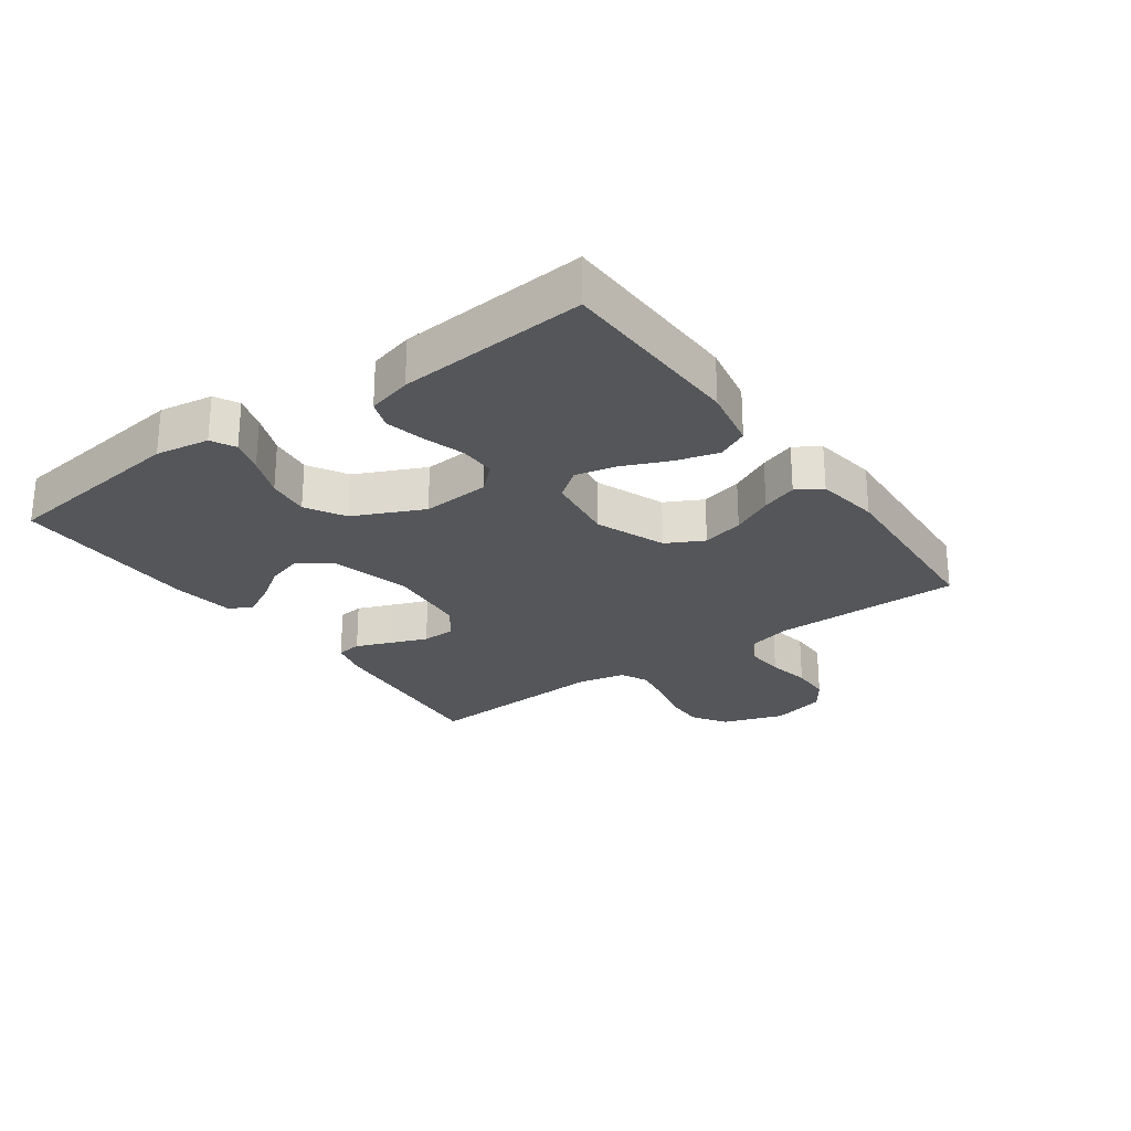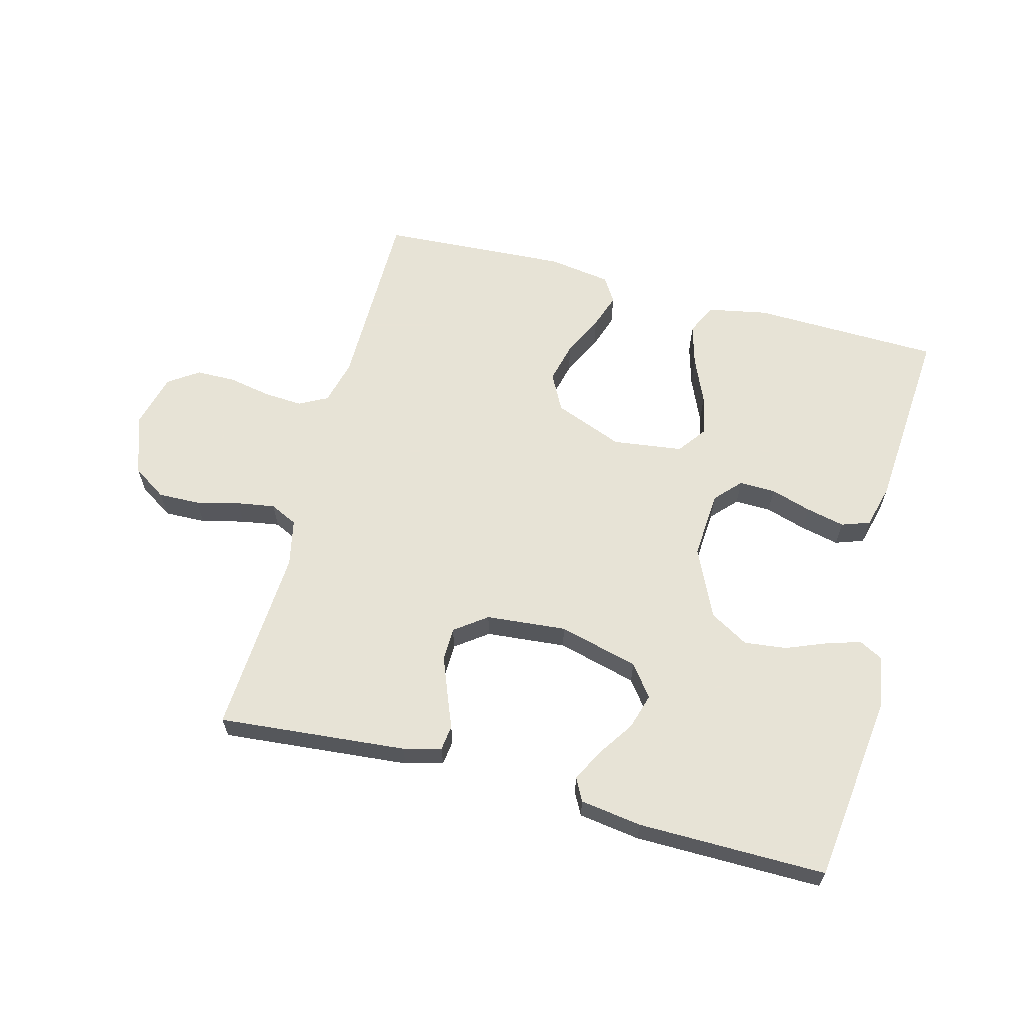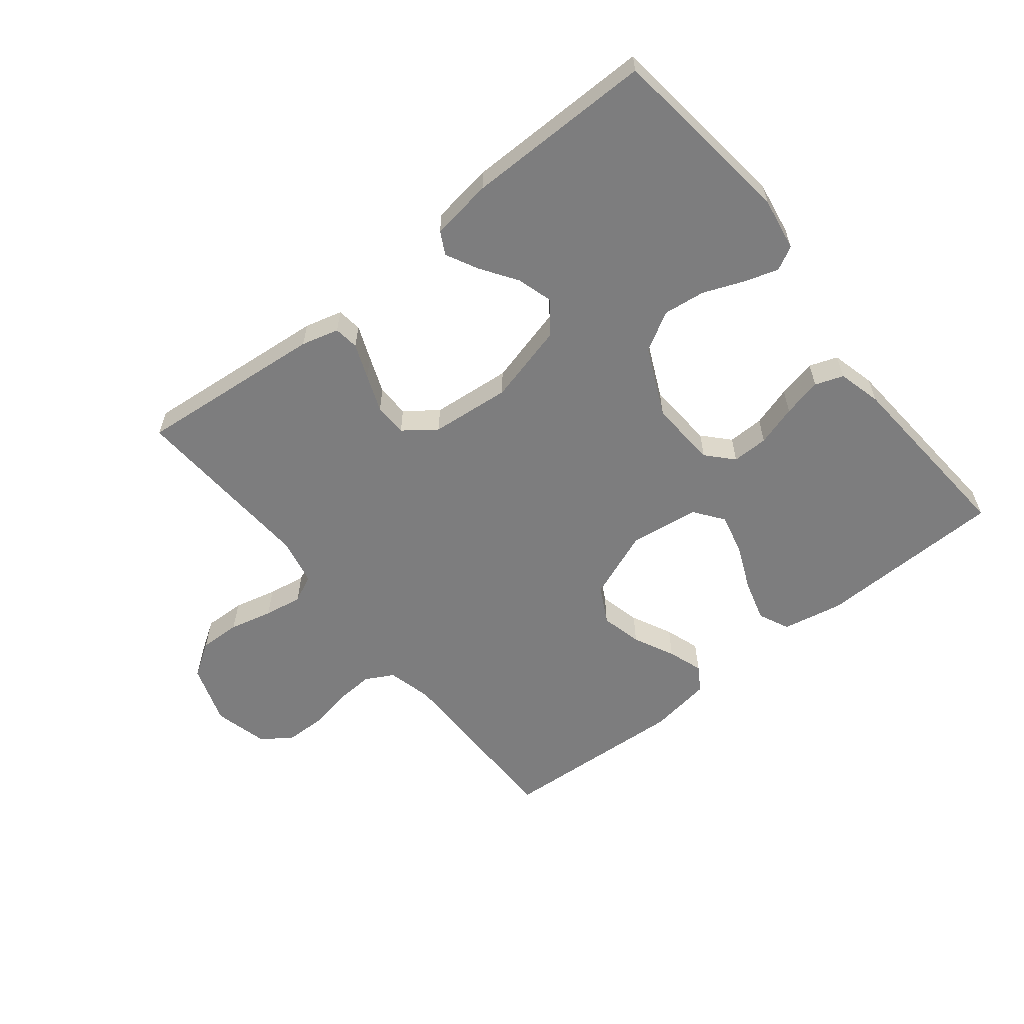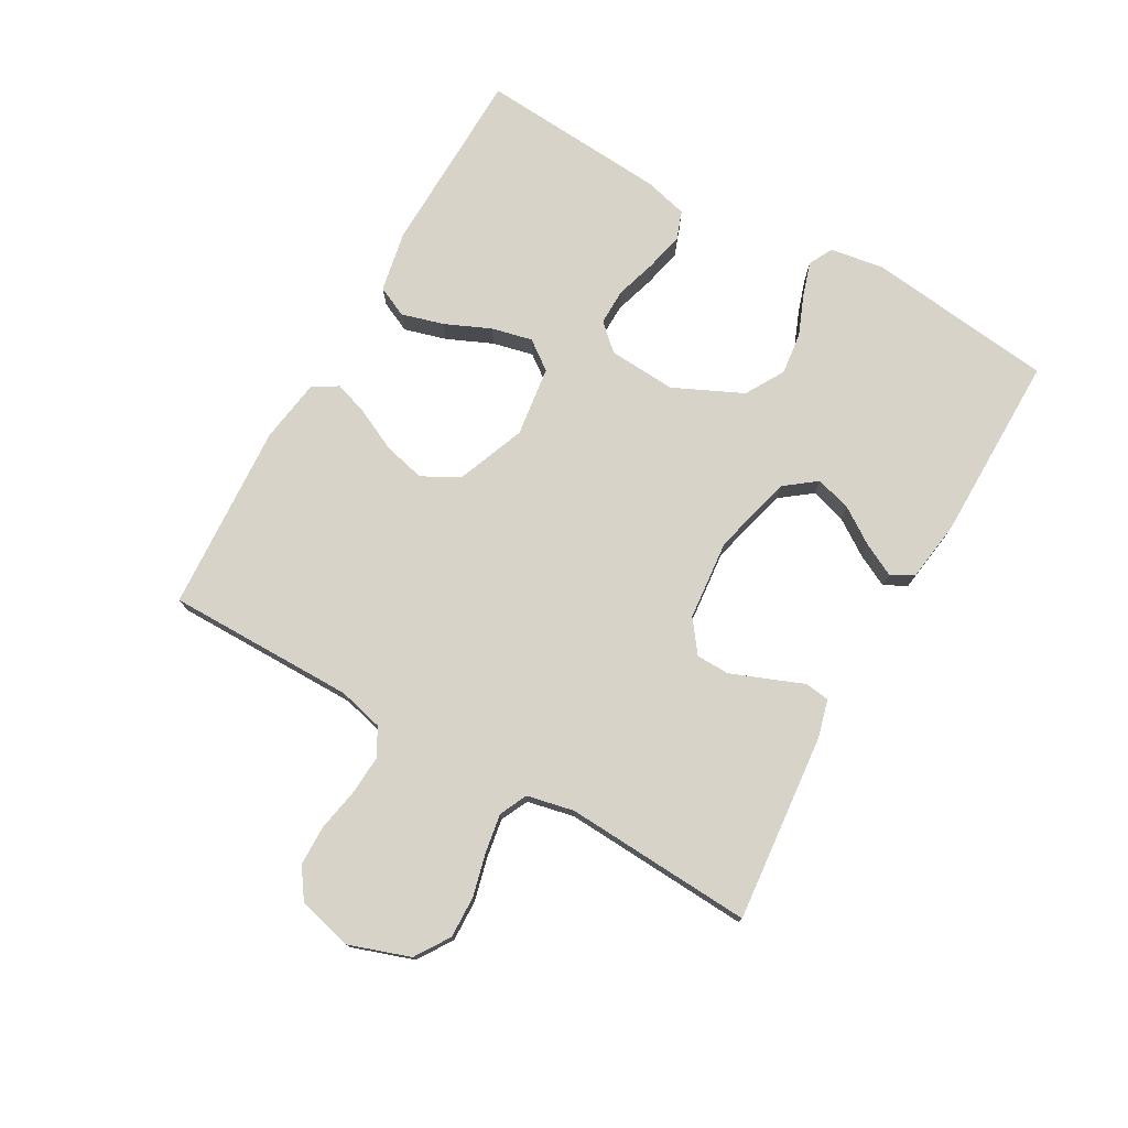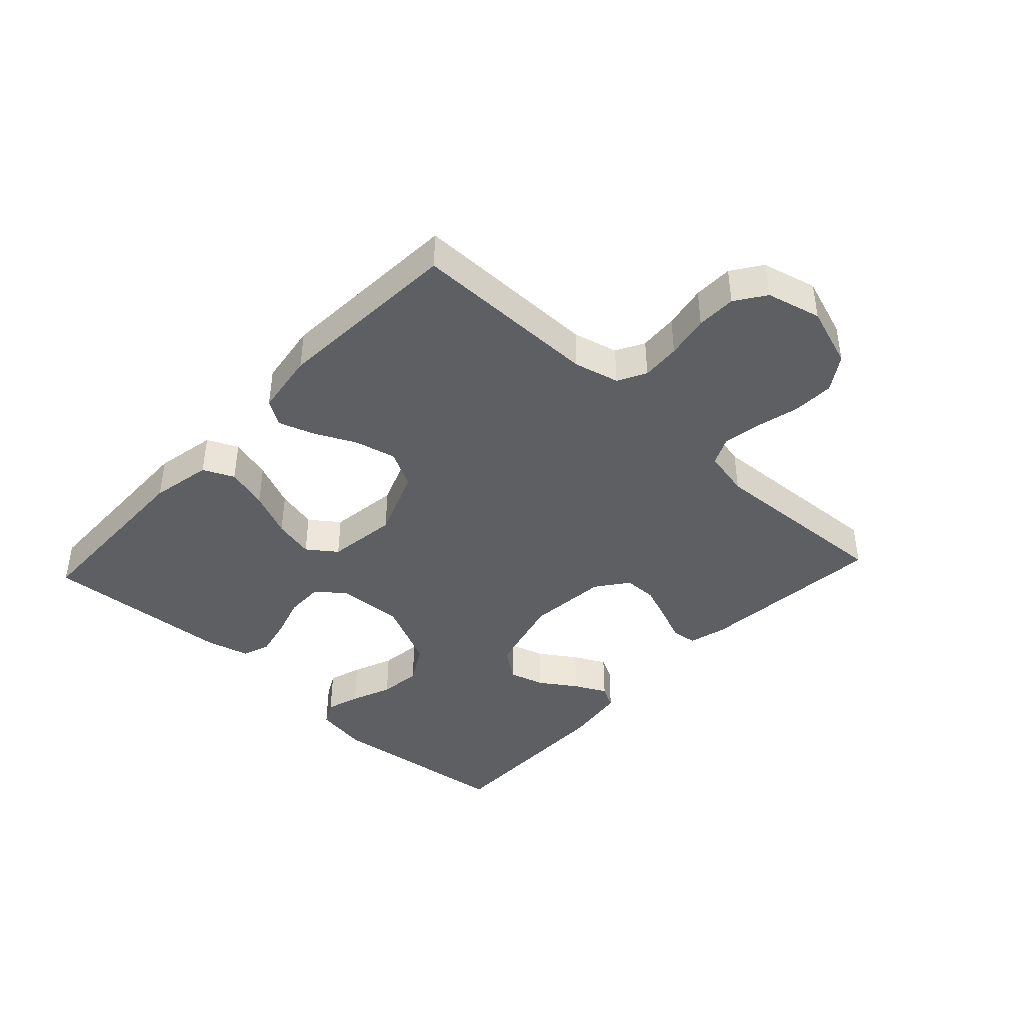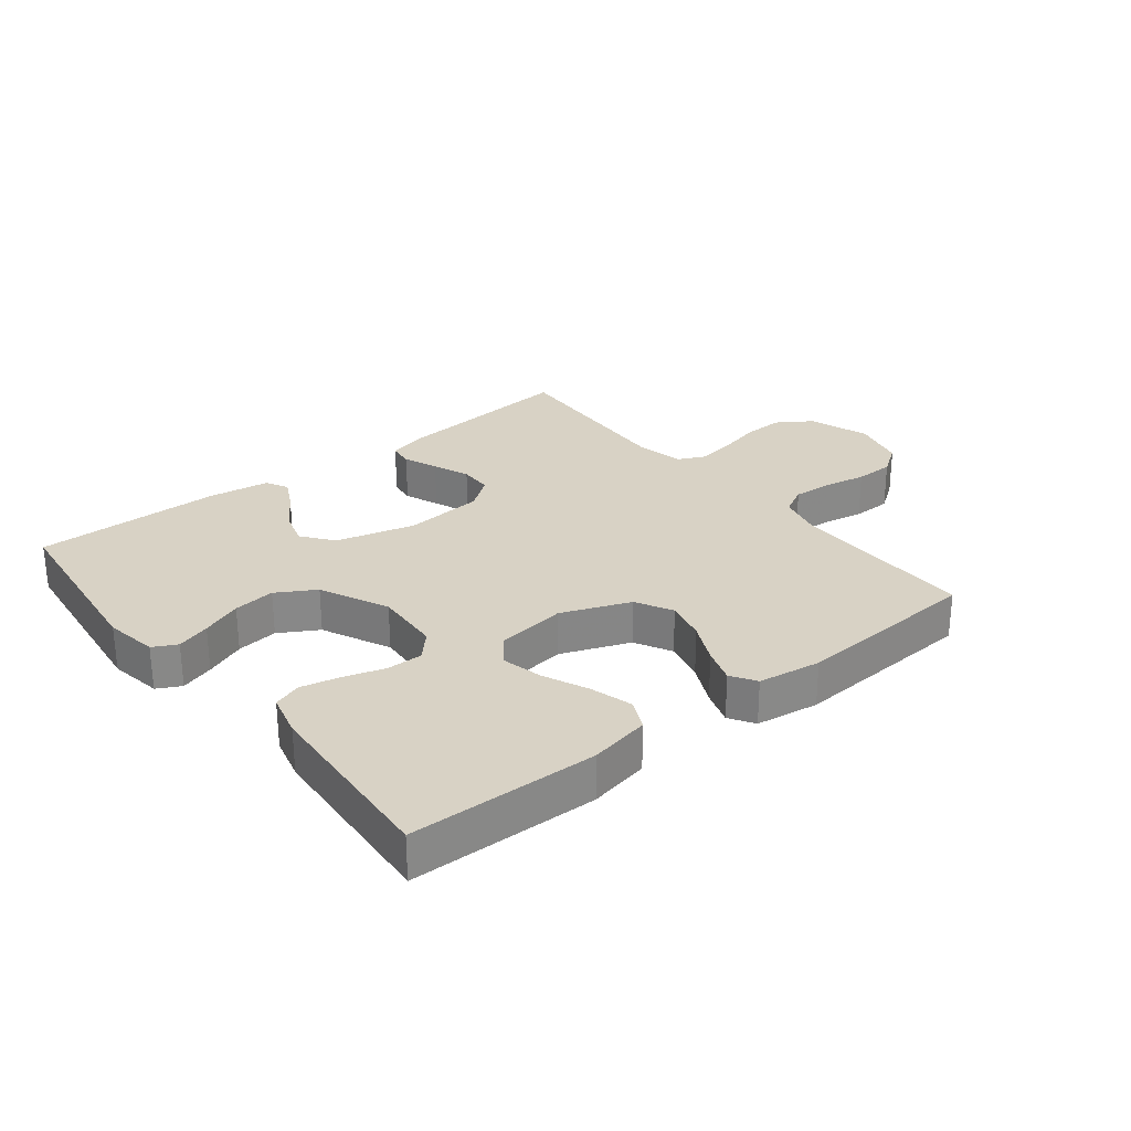
<metadata>
{"format":"obj","ext":"obj","renderer":"f3d","projection":"perspective","resolution":1024,"background":"white","views":[{"elev":-25.7,"azim":125.8,"up":"+Y"},{"elev":62.6,"azim":14.9,"up":"+Y"},{"elev":-59.1,"azim":38.6,"up":"+Y"},{"elev":76.0,"azim":-60.5,"up":"+Y"},{"elev":-41.8,"azim":-133.0,"up":"+Y"},{"elev":27.7,"azim":141.4,"up":"+Y"}]}
</metadata>
<code>
v 0.5 0.07 -0.5
v 0.2 0.07 -0.507
v 0.103 0.07 -0.488
v 0.08 0.07 -0.439
v 0.099 0.07 -0.372
v 0.131 0.07 -0.299
v 0.146 0.07 -0.234
v 0.112 0.07 -0.188
v 0 0.07 -0.173
v -0.11 0.07 -0.216
v -0.141 0.07 -0.275
v -0.125 0.07 -0.341
v -0.093 0.07 -0.407
v -0.074 0.07 -0.463
v -0.099 0.07 -0.503
v -0.2 0.07 -0.518
v -0.5 0.07 -0.5
v -0.5 0.07 -0.2
v -0.518 0.07 -0.128
v -0.563 0.07 -0.104
v -0.625 0.07 -0.108
v -0.694 0.07 -0.121
v -0.757 0.07 -0.12
v -0.805 0.07 -0.087
v -0.827 0.07 0
v -0.794 0.07 0.097
v -0.739 0.07 0.133
v -0.673 0.07 0.131
v -0.604 0.07 0.114
v -0.543 0.07 0.104
v -0.499 0.07 0.125
v -0.483 0.07 0.2
v -0.5 0.07 0.5
v -0.2 0.07 0.472
v -0.14 0.07 0.456
v -0.135 0.07 0.416
v -0.157 0.07 0.361
v -0.18 0.07 0.302
v -0.179 0.07 0.249
v -0.128 0.07 0.211
v 0 0.07 0.199
v 0.127 0.07 0.232
v 0.165 0.07 0.282
v 0.148 0.07 0.339
v 0.109 0.07 0.397
v 0.083 0.07 0.448
v 0.102 0.07 0.484
v 0.2 0.07 0.498
v 0.5 0.07 0.5
v 0.536 0.07 0.2
v 0.522 0.07 0.115
v 0.484 0.07 0.095
v 0.43 0.07 0.112
v 0.365 0.07 0.138
v 0.298 0.07 0.146
v 0.236 0.07 0.11
v 0.185 0.07 0
v 0.192 0.07 -0.108
v 0.23 0.07 -0.149
v 0.288 0.07 -0.148
v 0.353 0.07 -0.128
v 0.415 0.07 -0.114
v 0.46 0.07 -0.13
v 0.478 0.07 -0.2
v 0.5 0 -0.5
v 0.2 0 -0.507
v 0.103 0 -0.488
v 0.08 0 -0.439
v 0.099 0 -0.372
v 0.131 0 -0.299
v 0.146 0 -0.234
v 0.112 0 -0.188
v 0 0 -0.173
v -0.11 0 -0.216
v -0.141 0 -0.275
v -0.125 0 -0.341
v -0.093 0 -0.407
v -0.074 0 -0.463
v -0.099 0 -0.503
v -0.2 0 -0.518
v -0.5 0 -0.5
v -0.5 0 -0.2
v -0.518 0 -0.128
v -0.563 0 -0.104
v -0.625 0 -0.108
v -0.694 0 -0.121
v -0.757 0 -0.12
v -0.805 0 -0.087
v -0.827 0 0
v -0.794 0 0.097
v -0.739 0 0.133
v -0.673 0 0.131
v -0.604 0 0.114
v -0.543 0 0.104
v -0.499 0 0.125
v -0.483 0 0.2
v -0.5 0 0.5
v -0.2 0 0.472
v -0.14 0 0.456
v -0.135 0 0.416
v -0.157 0 0.361
v -0.18 0 0.302
v -0.179 0 0.249
v -0.128 0 0.211
v 0 0 0.199
v 0.127 0 0.232
v 0.165 0 0.282
v 0.148 0 0.339
v 0.109 0 0.397
v 0.083 0 0.448
v 0.102 0 0.484
v 0.2 0 0.498
v 0.5 0 0.5
v 0.536 0 0.2
v 0.522 0 0.115
v 0.484 0 0.095
v 0.43 0 0.112
v 0.365 0 0.138
v 0.298 0 0.146
v 0.236 0 0.11
v 0.185 0 0
v 0.192 0 -0.108
v 0.23 0 -0.149
v 0.288 0 -0.148
v 0.353 0 -0.128
v 0.415 0 -0.114
v 0.46 0 -0.13
v 0.478 0 -0.2
f 4 5 6
f 3 4 6
f 2 3 6
f 1 2 6
f 64 1 6
f 63 64 6
f 62 63 6
f 61 62 6
f 60 61 6
f 59 60 6 7
f 58 59 7 8
f 57 58 8 9
f 56 57 9 10
f 52 53 54
f 51 52 54
f 50 51 54
f 49 50 54
f 48 49 54
f 47 48 54
f 46 47 54
f 45 46 54
f 44 45 54
f 43 44 54 55
f 42 43 55 56
f 35 36 37
f 34 35 37
f 33 34 37
f 32 33 37
f 31 32 37 38
f 27 28 29
f 26 27 29
f 25 26 29
f 24 25 29
f 23 24 29
f 22 23 29
f 21 22 29
f 20 21 29 30
f 19 20 30 31
f 16 17 18
f 15 16 18
f 14 15 18
f 13 14 18
f 12 13 18
f 18 19 31
f 12 18 31
f 11 12 31
f 41 42 56 10
f 31 38 39
f 31 39 40
f 31 40 41
f 11 31 41
f 10 11 41
f 70 69 68
f 70 68 67
f 70 67 66
f 70 66 65
f 70 65 128
f 70 128 127
f 70 127 126
f 70 126 125
f 70 125 124
f 71 70 124 123
f 72 71 123 122
f 73 72 122 121
f 74 73 121 120
f 118 117 116
f 118 116 115
f 118 115 114
f 118 114 113
f 118 113 112
f 118 112 111
f 118 111 110
f 118 110 109
f 118 109 108
f 119 118 108 107
f 120 119 107 106
f 101 100 99
f 101 99 98
f 101 98 97
f 101 97 96
f 102 101 96 95
f 93 92 91
f 93 91 90
f 93 90 89
f 93 89 88
f 93 88 87
f 93 87 86
f 93 86 85
f 94 93 85 84
f 95 94 84 83
f 82 81 80
f 82 80 79
f 82 79 78
f 82 78 77
f 82 77 76
f 95 83 82
f 95 82 76
f 95 76 75
f 74 120 106 105
f 103 102 95
f 104 103 95
f 105 104 95
f 105 95 75
f 105 75 74
f 1 65 66 2
f 2 66 67 3
f 3 67 68 4
f 4 68 69 5
f 5 69 70 6
f 6 70 71 7
f 7 71 72 8
f 8 72 73 9
f 9 73 74 10
f 10 74 75 11
f 11 75 76 12
f 12 76 77 13
f 13 77 78 14
f 14 78 79 15
f 15 79 80 16
f 16 80 81 17
f 17 81 82 18
f 18 82 83 19
f 19 83 84 20
f 20 84 85 21
f 21 85 86 22
f 22 86 87 23
f 23 87 88 24
f 24 88 89 25
f 25 89 90 26
f 26 90 91 27
f 27 91 92 28
f 28 92 93 29
f 29 93 94 30
f 30 94 95 31
f 31 95 96 32
f 32 96 97 33
f 33 97 98 34
f 34 98 99 35
f 35 99 100 36
f 36 100 101 37
f 37 101 102 38
f 38 102 103 39
f 39 103 104 40
f 40 104 105 41
f 41 105 106 42
f 42 106 107 43
f 43 107 108 44
f 44 108 109 45
f 45 109 110 46
f 46 110 111 47
f 47 111 112 48
f 48 112 113 49
f 49 113 114 50
f 50 114 115 51
f 51 115 116 52
f 52 116 117 53
f 53 117 118 54
f 54 118 119 55
f 55 119 120 56
f 56 120 121 57
f 57 121 122 58
f 58 122 123 59
f 59 123 124 60
f 60 124 125 61
f 61 125 126 62
f 62 126 127 63
f 63 127 128 64
f 64 128 65 1

</code>
